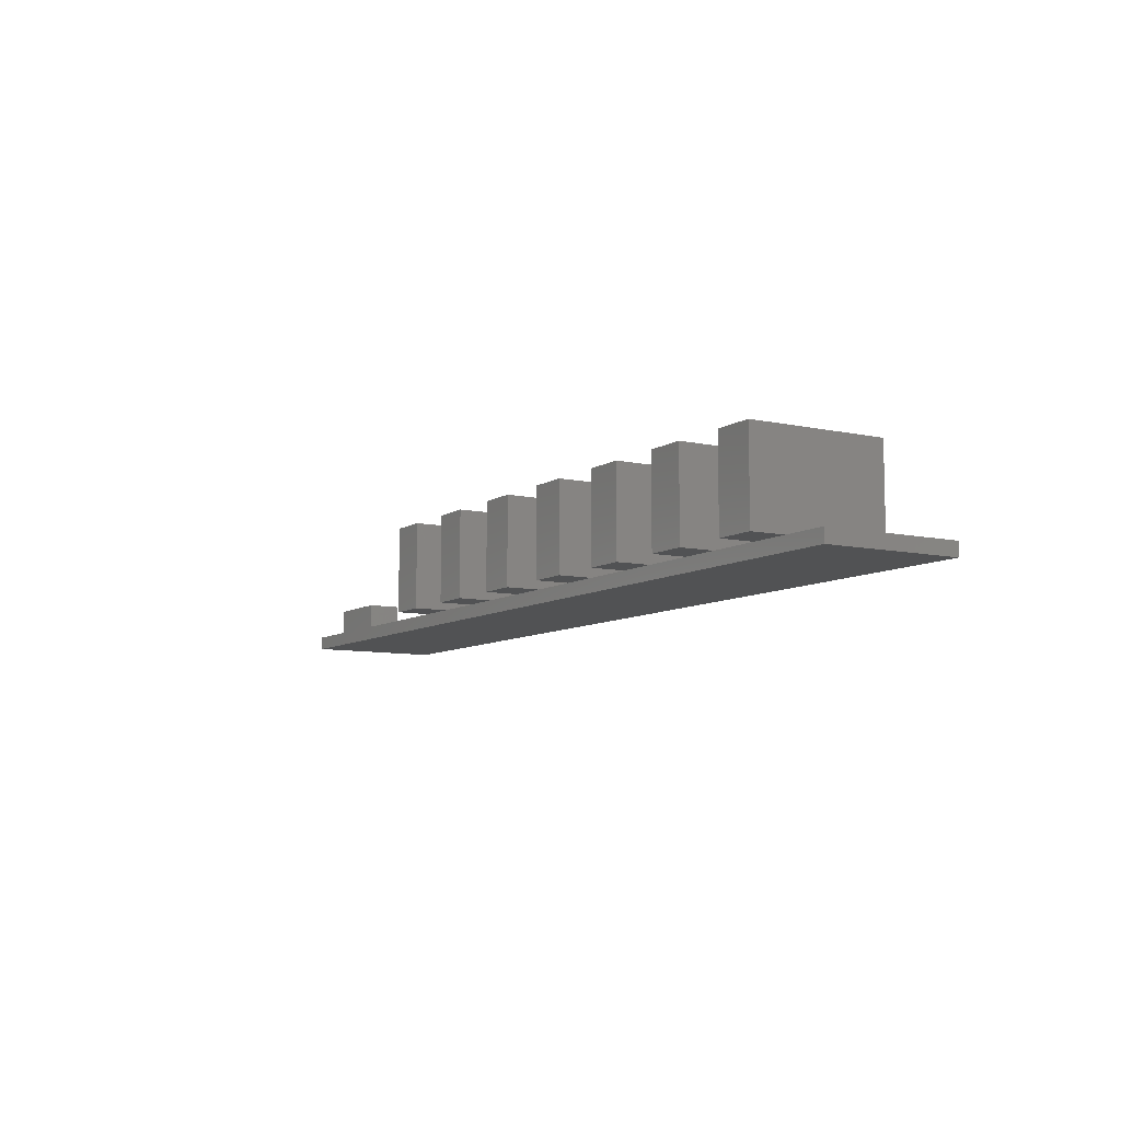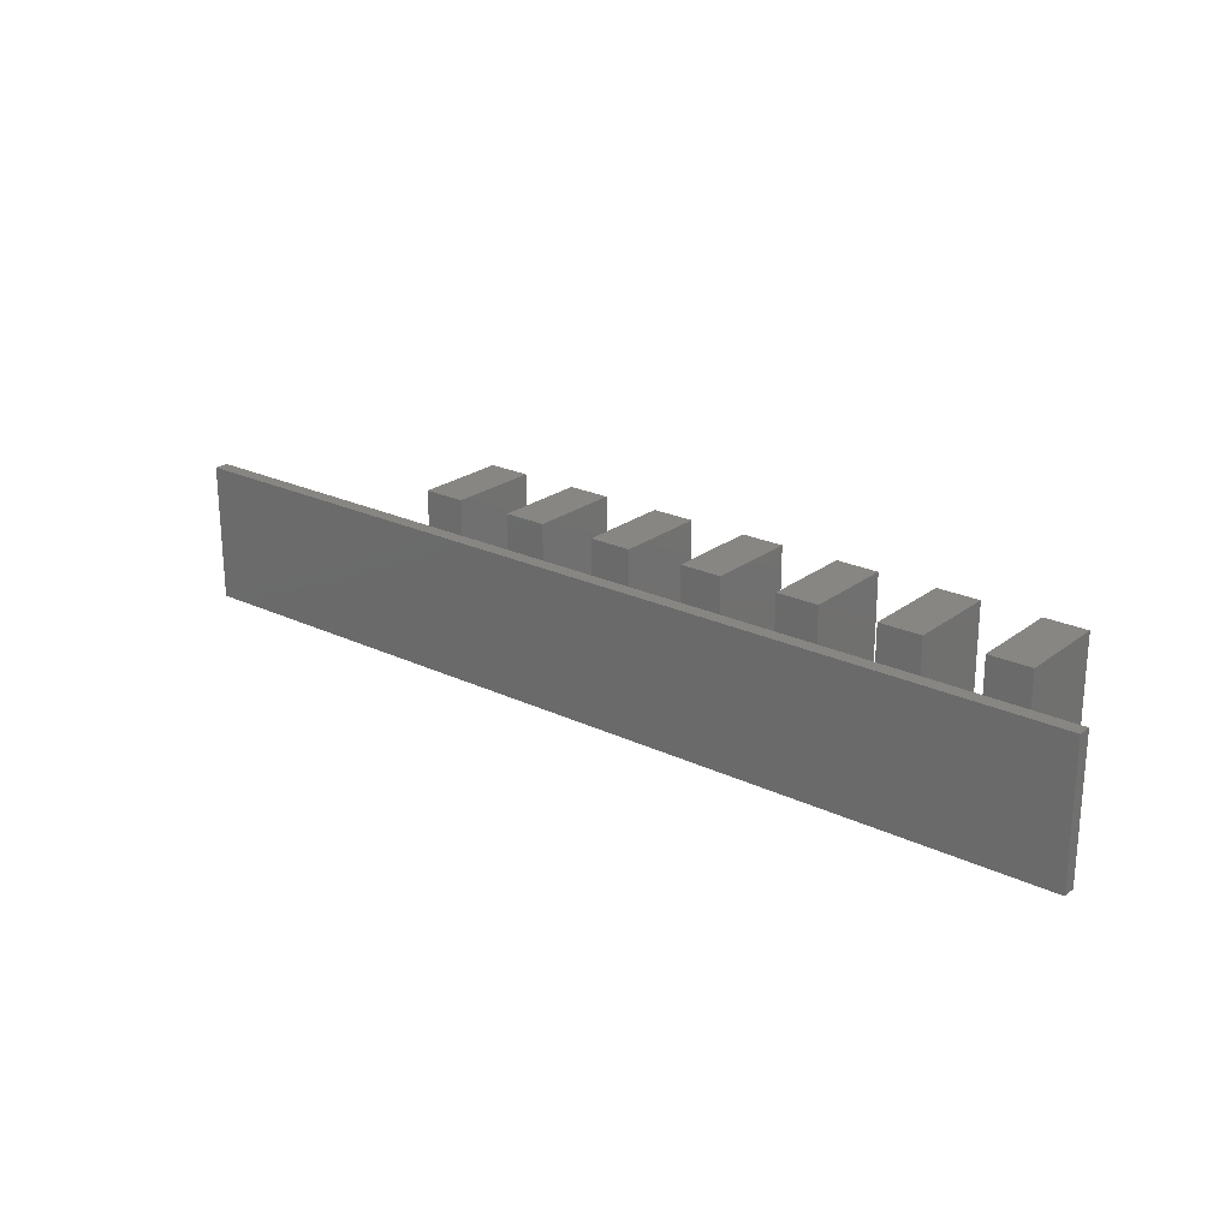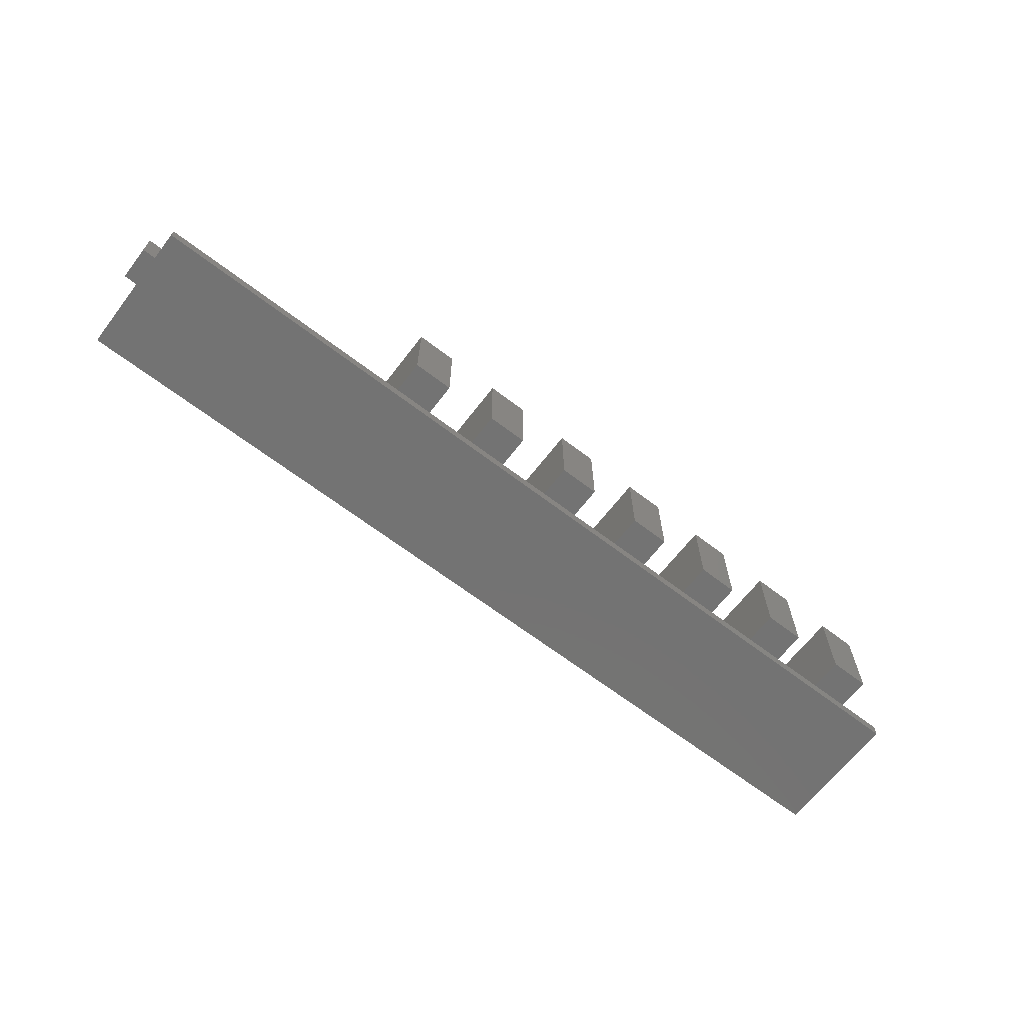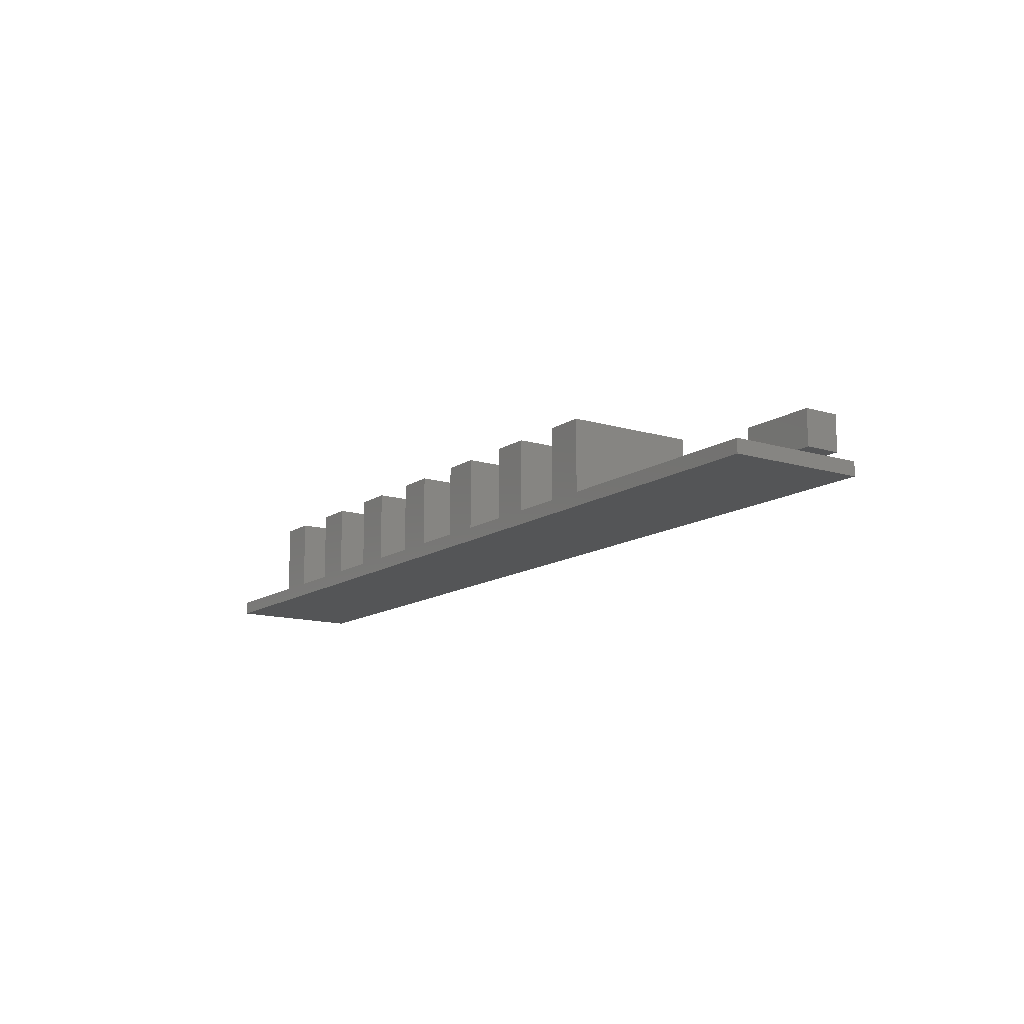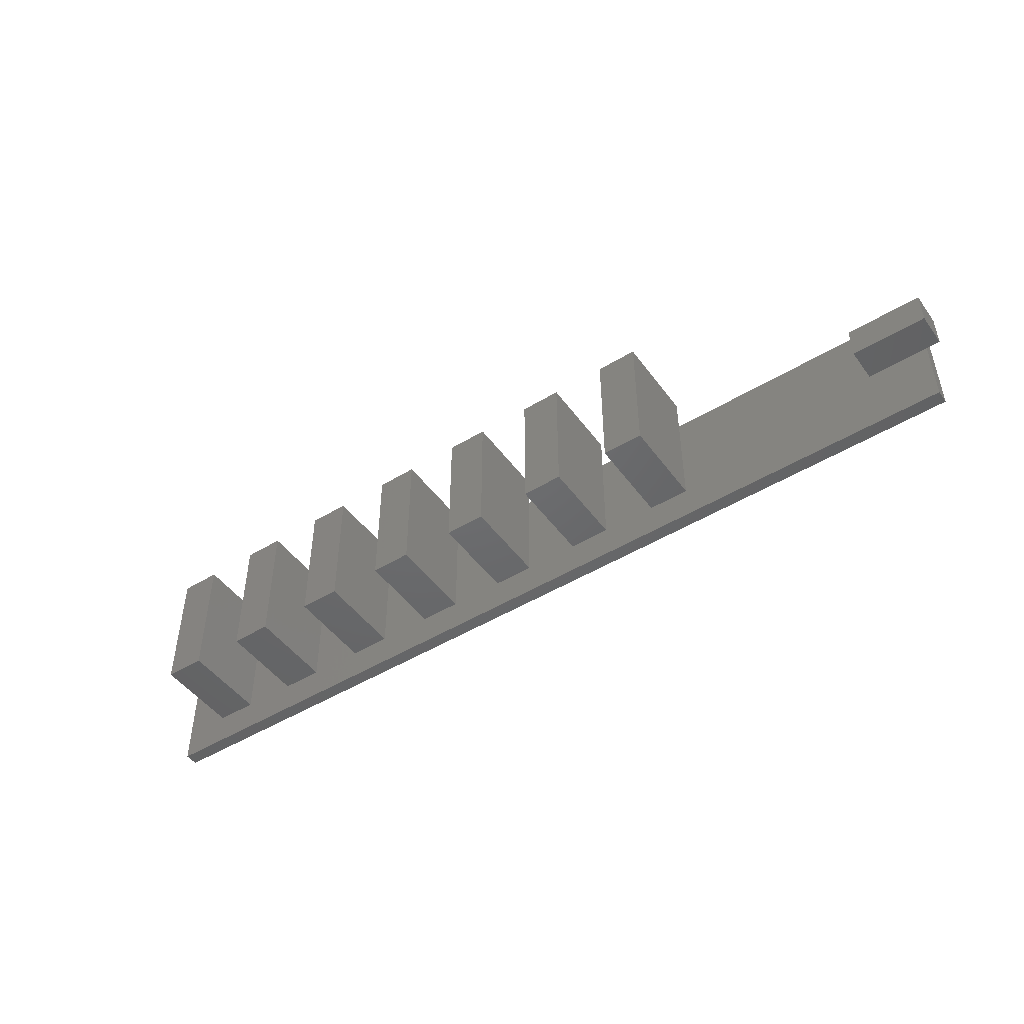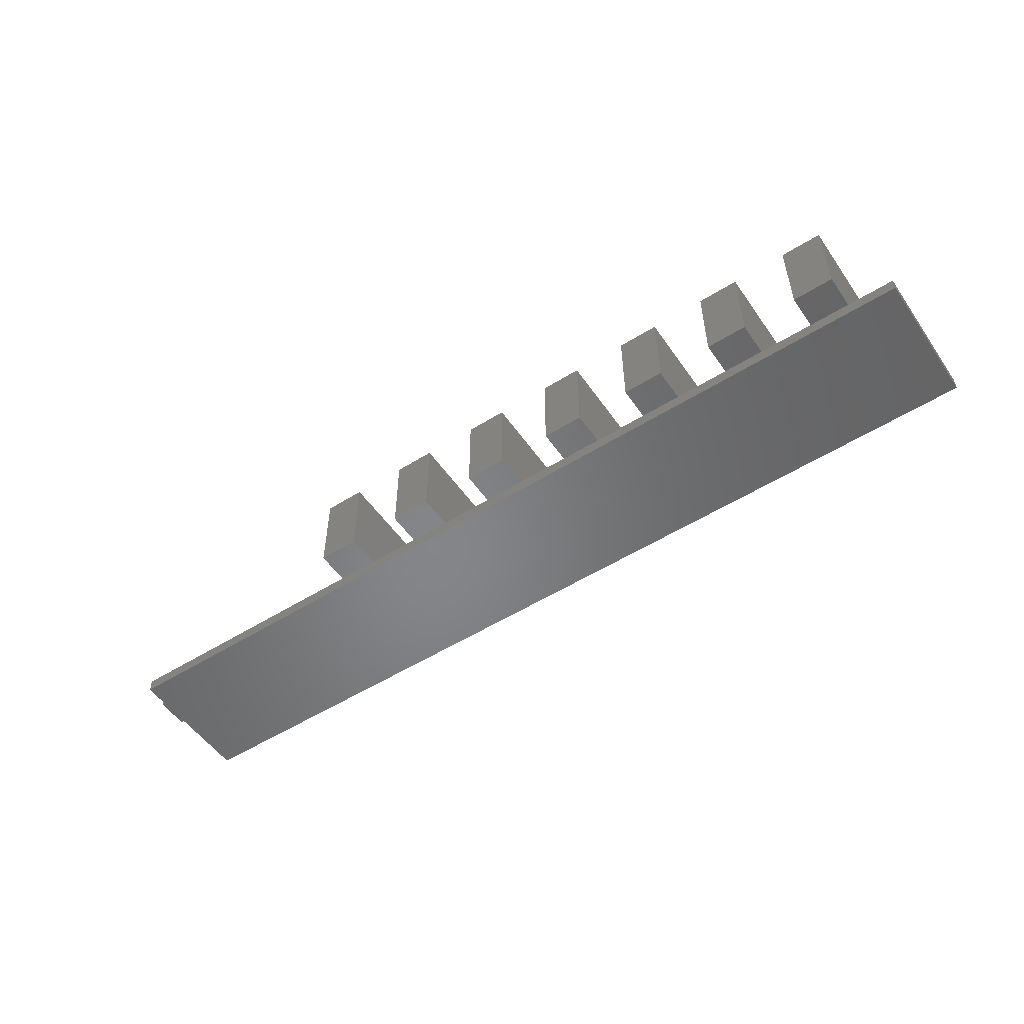
<metadata>
{"format":"stl","ext":"stl","renderer":"f3d","projection":"perspective","resolution":1024,"background":"white","views":[{"elev":-8.4,"azim":-121.0,"up":"+Z"},{"elev":23.4,"azim":-141.4,"up":"+Y"},{"elev":-65.4,"azim":142.4,"up":"+Z"},{"elev":-13.3,"azim":55.8,"up":"+Z"},{"elev":-47.8,"azim":34.4,"up":"+Y"},{"elev":-52.8,"azim":-146.1,"up":"+Z"}]}
</metadata>
<code>
# stl→obj: 88 verts, 172 faces
v 0 0 1
v 0 0 -1
v 137 0 -1
v 137 0 1
v 0 20 -1
v 137 20 -1
v 0 20 1
v 97 5 1
v 83 20 1
v 83 5 1
v 91 5 1
v 7 5 1
v 7 20 1
v 137 10 1
v 128 10 1
v 21 5 1
v 21 20 1
v 13 20 1
v 137 20 1
v 97 20 1
v 137 15 1
v 77 5 1
v 69 5 1
v 63 5 1
v 55 5 1
v 91 20 1
v 49 5 1
v 41 5 1
v 77 20 1
v 69 20 1
v 35 5 1
v 27 5 1
v 63 20 1
v 55 20 1
v 13 5 1
v 49 20 1
v 41 20 1
v 35 20 1
v 27 20 1
v 128 15 1
v 13 25 1
v 7 25 1
v 7 5 14
v 7 25 14
v 13 5 14
v 13 25 14
v 27 25 1
v 21 25 1
v 21 5 14
v 21 25 14
v 27 5 14
v 27 25 14
v 41 25 1
v 35 25 1
v 35 5 14
v 35 25 14
v 41 5 14
v 41 25 14
v 55 25 1
v 49 25 1
v 49 5 14
v 49 25 14
v 55 5 14
v 55 25 14
v 69 25 1
v 63 25 1
v 63 5 14
v 63 25 14
v 69 5 14
v 69 25 14
v 83 25 1
v 77 25 1
v 77 5 14
v 77 25 14
v 83 5 14
v 83 25 14
v 97 25 1
v 91 25 1
v 91 5 14
v 91 25 14
v 97 5 14
v 97 25 14
v 139 15 1
v 139 10 1
v 128 15 6
v 139 15 6
v 128 10 6
v 139 10 6
f 1 2 3
f 4 1 3
f 2 5 3
f 3 5 6
f 2 1 5
f 5 1 7
f 8 1 4
f 9 10 11
f 12 13 7
f 14 15 4
f 16 17 18
f 19 20 21
f 11 1 8
f 10 1 11
f 22 1 10
f 23 1 22
f 24 1 23
f 25 1 24
f 11 26 9
f 27 1 25
f 28 1 27
f 22 29 30
f 31 1 28
f 32 1 31
f 24 33 34
f 16 1 32
f 35 1 16
f 27 36 37
f 12 1 35
f 7 1 12
f 31 38 39
f 34 25 24
f 39 32 31
f 18 35 16
f 37 28 27
f 30 23 22
f 20 40 21
f 20 15 40
f 20 4 15
f 20 8 4
f 4 3 6
f 14 4 6
f 19 21 6
f 21 14 6
f 5 7 6
f 6 7 13
f 6 13 18
f 6 18 17
f 6 17 39
f 6 39 38
f 6 38 37
f 6 37 36
f 6 36 34
f 6 34 33
f 6 33 30
f 6 30 29
f 6 29 9
f 6 9 26
f 6 26 20
f 6 20 19
f 41 18 42
f 42 18 13
f 12 43 13
f 13 43 44
f 13 44 42
f 43 12 35
f 45 43 35
f 45 35 18
f 46 45 41
f 41 45 18
f 47 39 48
f 48 39 17
f 16 49 17
f 17 49 50
f 17 50 48
f 49 16 32
f 51 49 32
f 51 32 39
f 52 51 47
f 47 51 39
f 53 37 54
f 54 37 38
f 31 55 38
f 38 55 56
f 38 56 54
f 55 31 28
f 57 55 28
f 57 28 37
f 58 57 53
f 53 57 37
f 59 34 60
f 60 34 36
f 27 61 36
f 36 61 62
f 36 62 60
f 61 27 25
f 63 61 25
f 63 25 34
f 64 63 59
f 59 63 34
f 65 30 66
f 66 30 33
f 24 67 33
f 33 67 68
f 33 68 66
f 67 24 23
f 69 67 23
f 69 23 30
f 70 69 65
f 65 69 30
f 71 9 72
f 72 9 29
f 22 73 29
f 29 73 74
f 29 74 72
f 73 22 10
f 75 73 10
f 75 10 9
f 76 75 71
f 71 75 9
f 77 20 78
f 78 20 26
f 11 79 26
f 26 79 80
f 26 80 78
f 79 11 8
f 81 79 8
f 81 8 20
f 82 81 77
f 77 81 20
f 83 84 21
f 21 84 14
f 40 85 21
f 21 85 86
f 21 86 83
f 15 87 40
f 40 87 85
f 87 15 14
f 88 87 84
f 84 87 14
f 42 44 41
f 41 44 46
f 44 43 45
f 46 44 45
f 48 50 47
f 47 50 52
f 50 49 51
f 52 50 51
f 54 56 53
f 53 56 58
f 56 55 57
f 58 56 57
f 60 62 59
f 59 62 64
f 62 61 63
f 64 62 63
f 66 68 65
f 65 68 70
f 68 67 69
f 70 68 69
f 72 74 71
f 71 74 76
f 74 73 75
f 76 74 75
f 78 80 77
f 77 80 82
f 80 79 81
f 82 80 81
f 88 84 83
f 86 88 83
f 85 87 88
f 86 85 88

</code>
